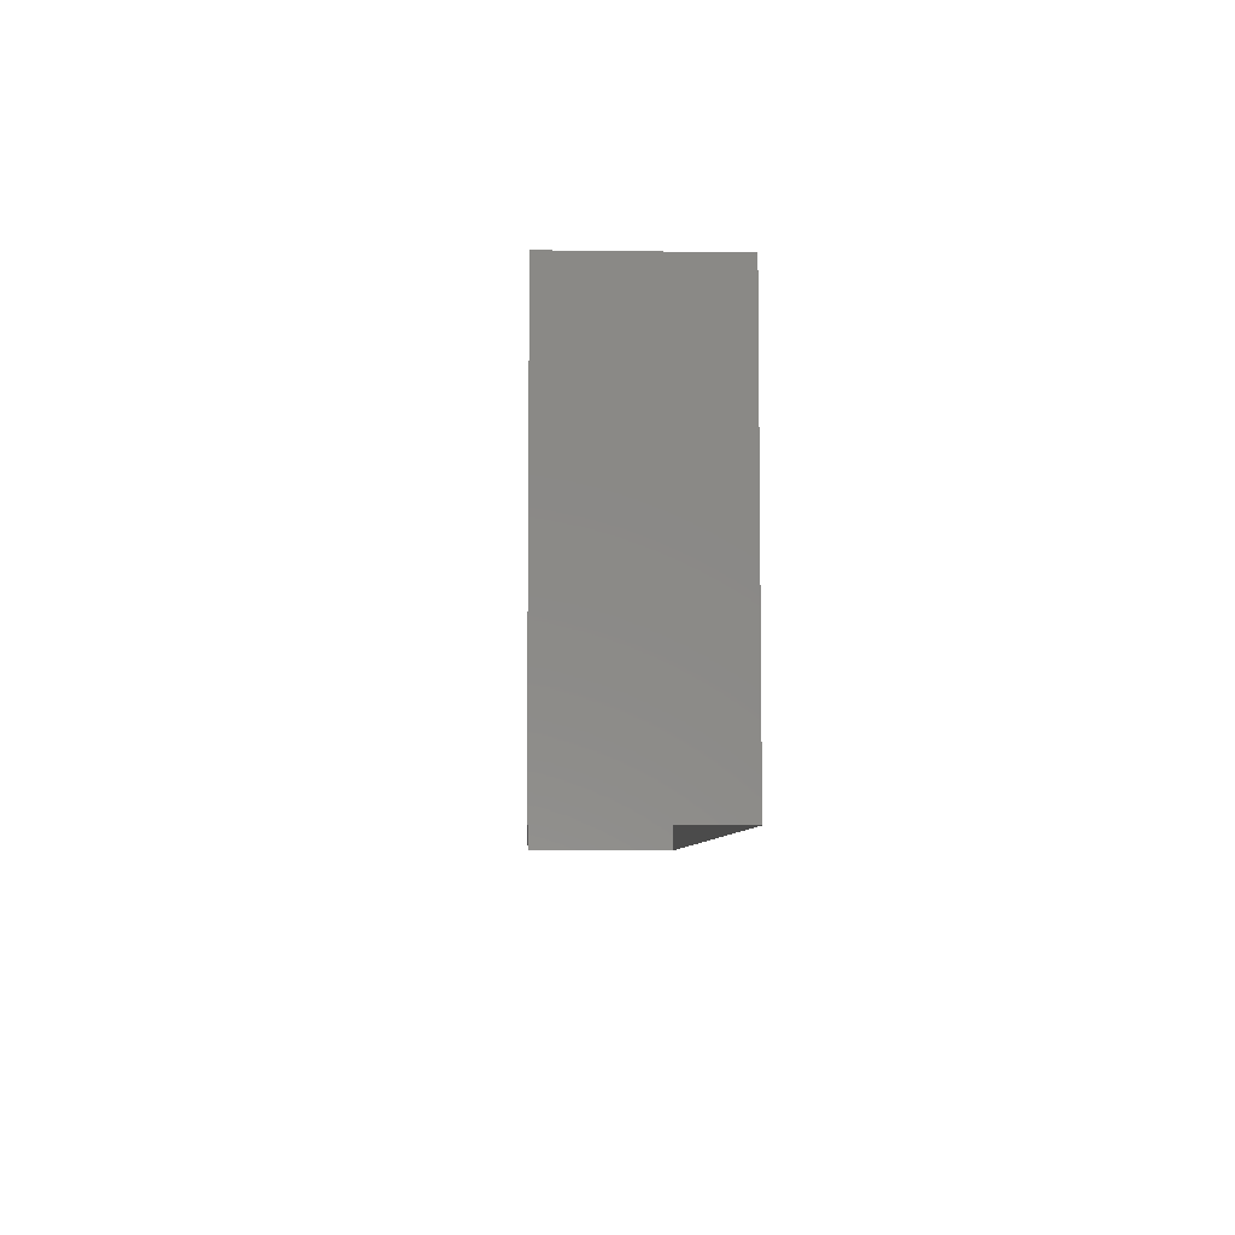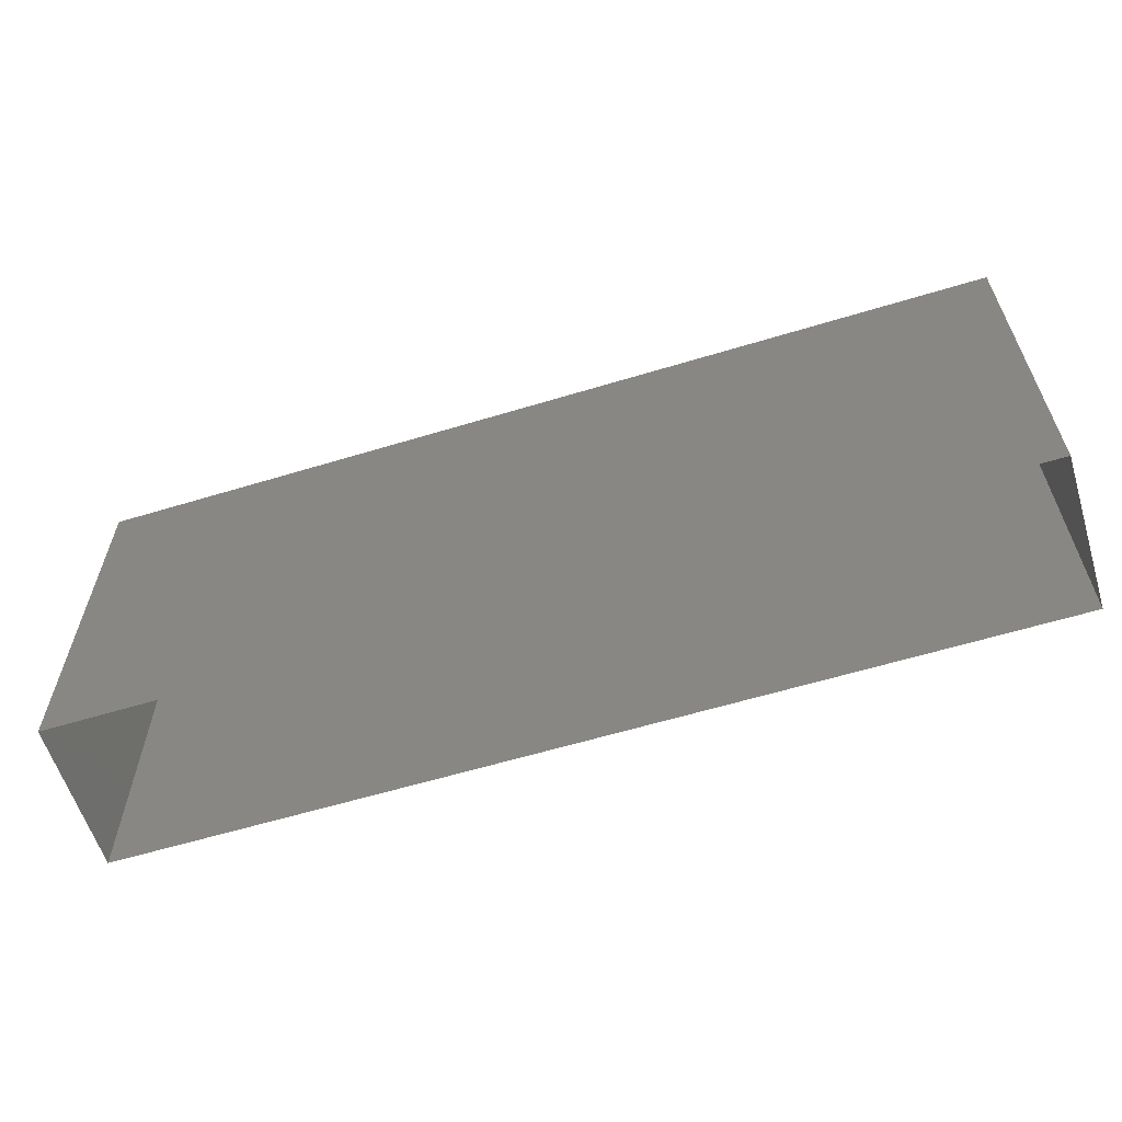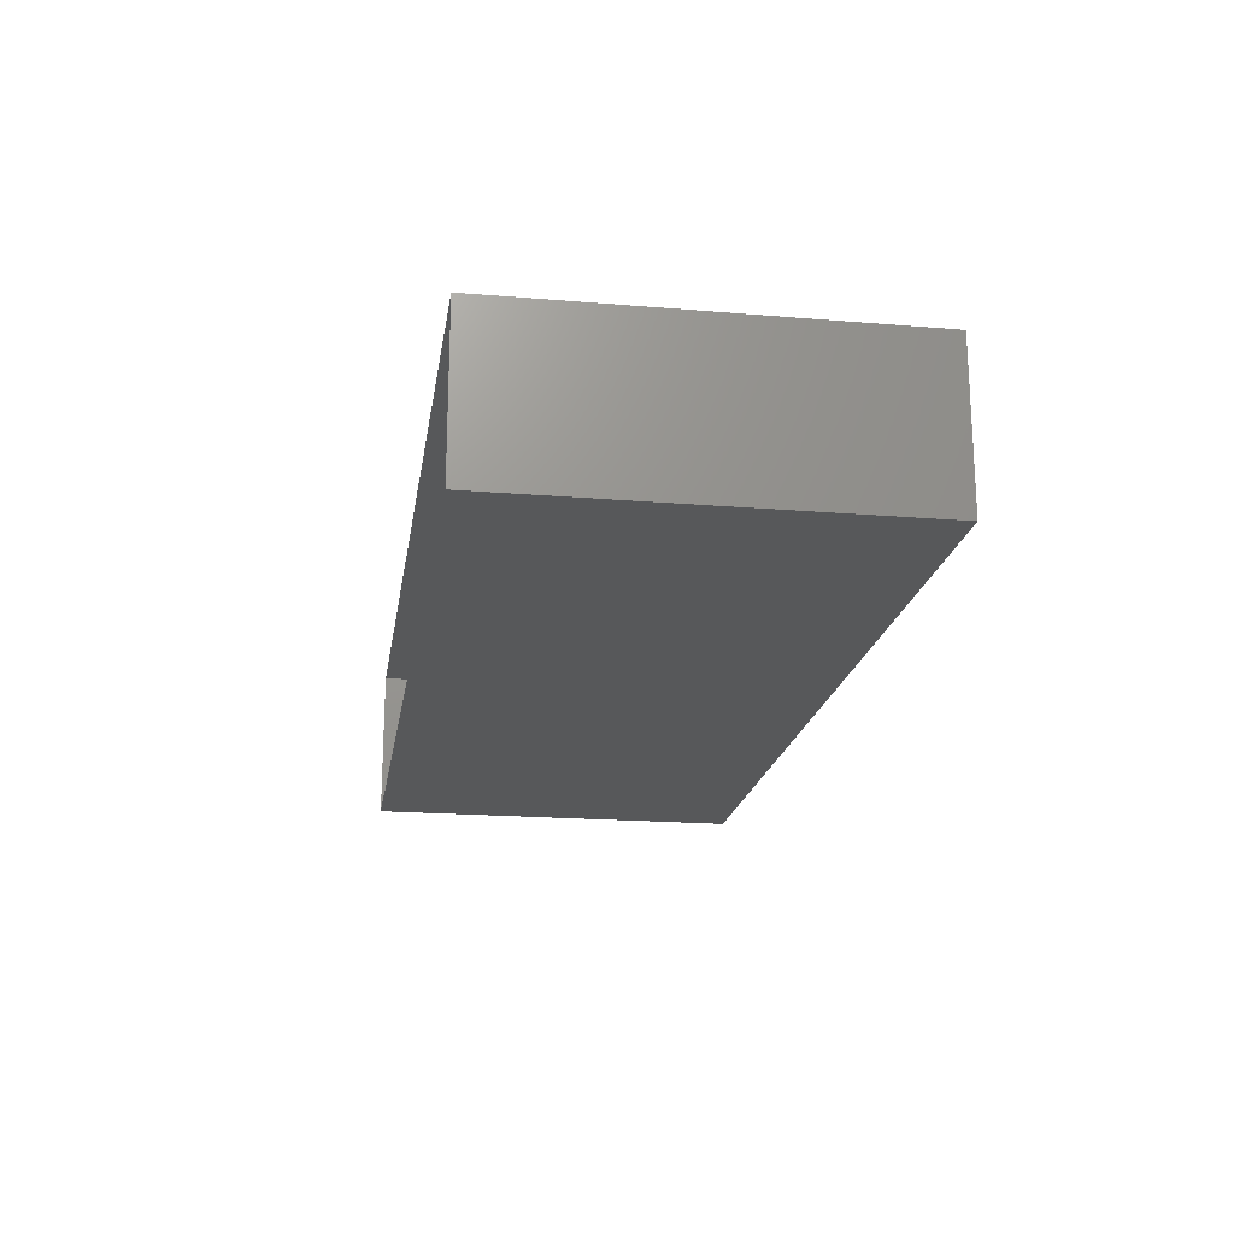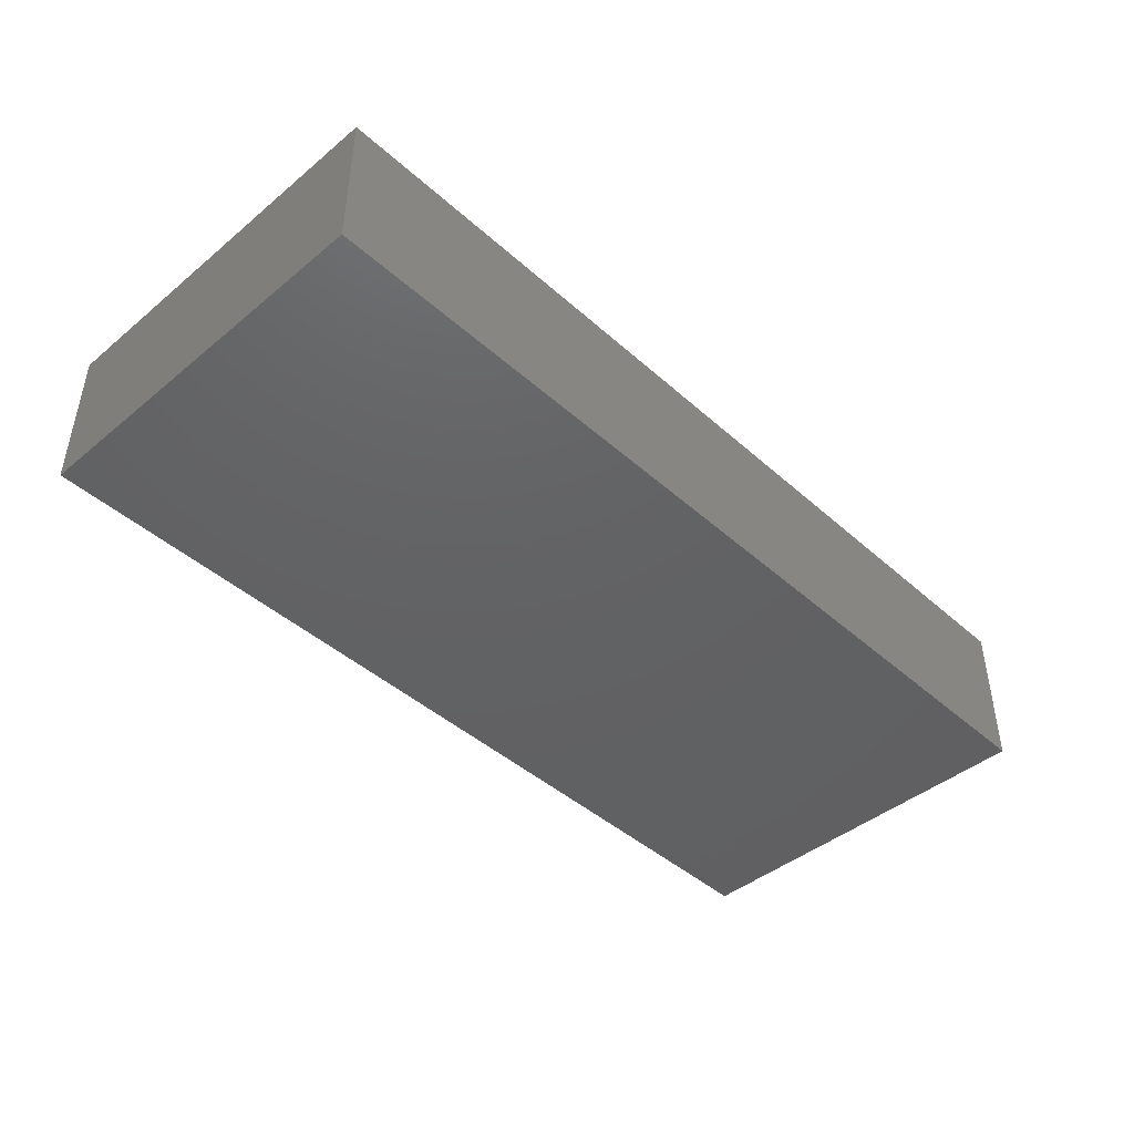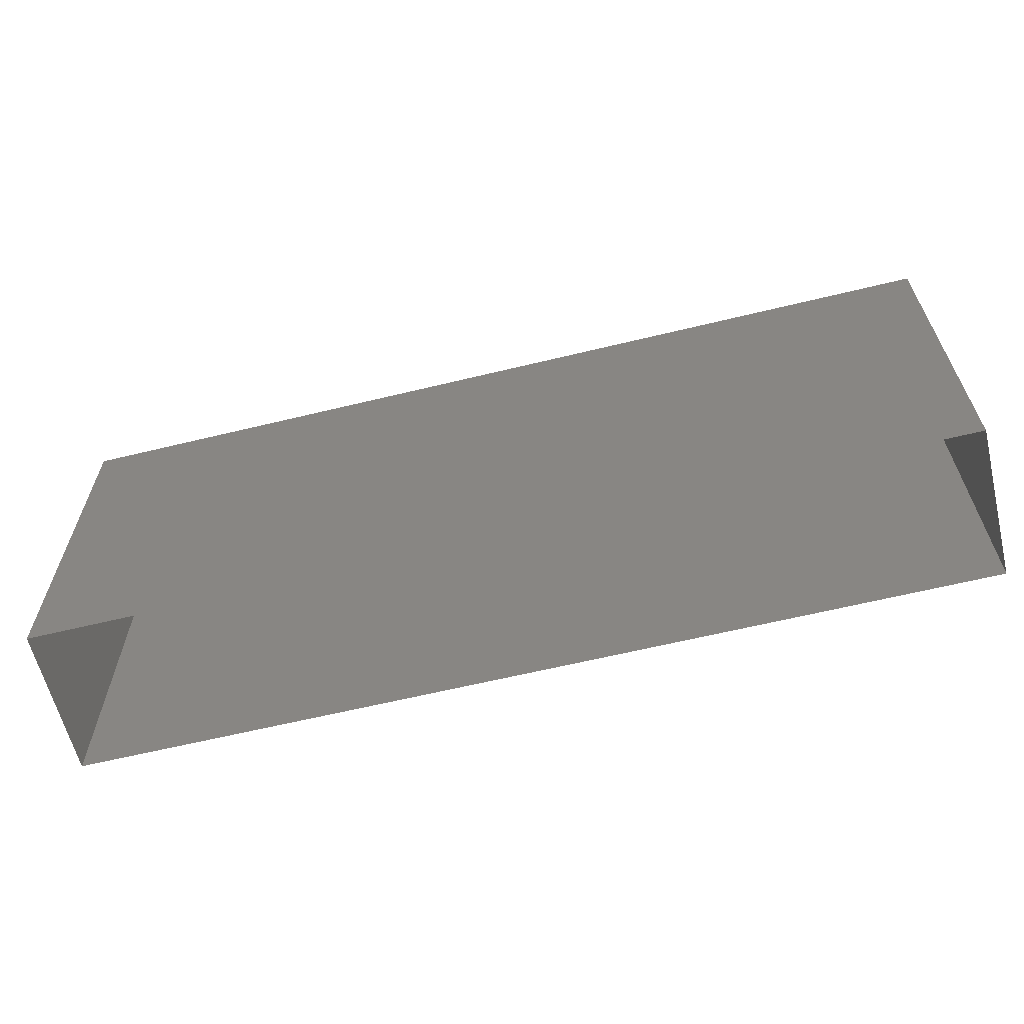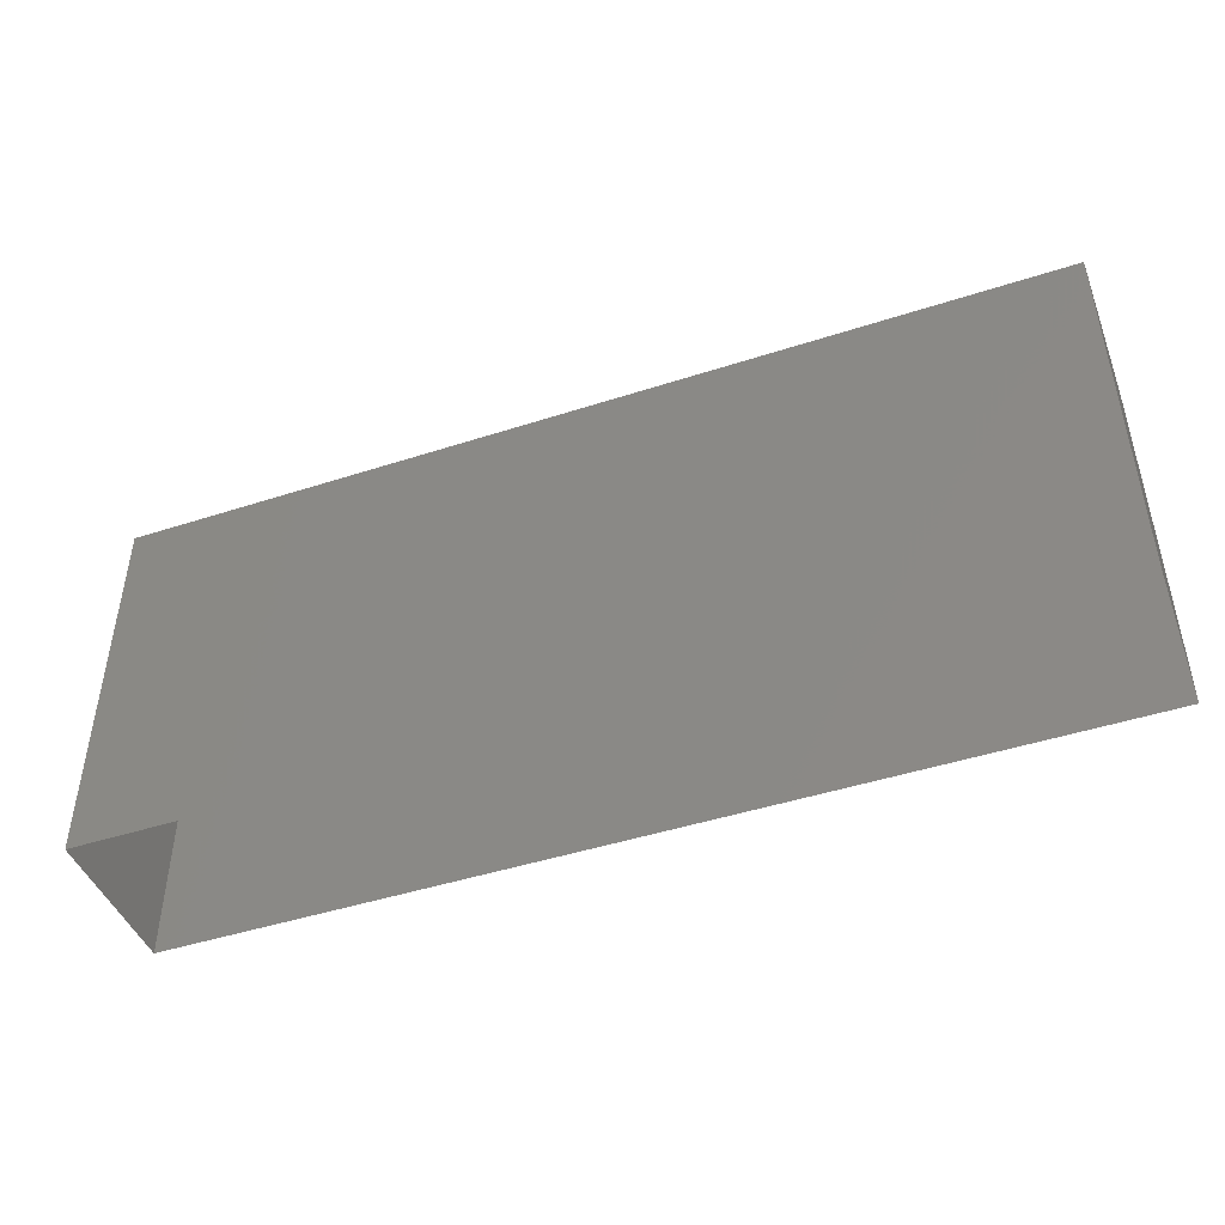
<metadata>
{"format":"stl","ext":"stl","renderer":"f3d","projection":"perspective","resolution":1024,"background":"white","views":[{"elev":-6.9,"azim":87.8,"up":"+Z"},{"elev":-60.0,"azim":-162.7,"up":"+Z"},{"elev":-19.4,"azim":-98.8,"up":"+Y"},{"elev":-44.0,"azim":-46.1,"up":"+Y"},{"elev":-62.1,"azim":-166.1,"up":"+Z"},{"elev":-45.4,"azim":-159.5,"up":"+Z"}]}
</metadata>
<code>
# stl→obj: 8 verts, 10 faces
v 39.45 16.65 2.768
v 38.85 16.65 2.768
v 38.85 16.55 2.768
v 39.45 16.55 2.768
v 38.85 16.55 2.518
v 39.45 16.55 2.518
v 38.85 16.65 2.518
v 39.45 16.65 2.518
f 1 2 3
f 1 3 4
f 5 6 4
f 5 4 3
f 7 5 3
f 7 3 2
f 8 7 2
f 8 2 1
f 6 8 1
f 6 1 4

</code>
